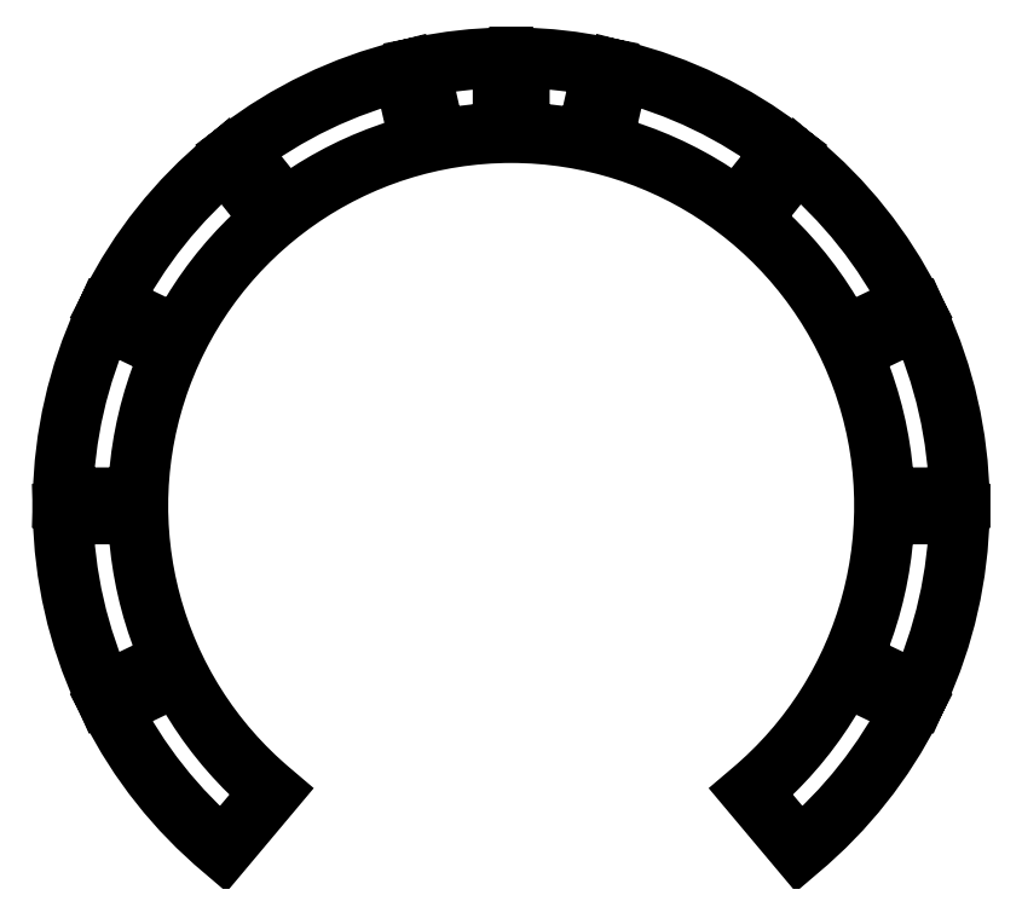
<metadata>
{"format":"dxf","ext":"dxf","renderer":"ezdxf+matplotlib","layout":"modelspace","background":"white","min_lineweight":24,"dpi":150}
</metadata>
<code>
0
SECTION
2
ENTITIES
0
LWPOLYLINE
8
0
90
48
70
1
43
0
10
1.587
20
74.01
10
1.587
20
86.51
42
-0.04696
10
17.7
20
84.69
10
16.15
20
77.88
10
19.24
20
77.17
10
20.8
20
83.99
42
-0.1034
10
52.7
20
68.63
10
48.34
20
63.16
10
50.82
20
61.18
10
55.18
20
66.65
42
-0.1034
10
77.25
20
38.97
10
70.95
20
35.93
10
72.33
20
33.07
10
78.63
20
36.11
42
-0.1034
10
86.51
20
1.588
10
79.52
20
1.588
10
79.52
20
-1.588
10
86.51
20
-1.587
42
-0.1034
10
78.63
20
-36.11
10
72.33
20
-33.07
10
70.95
20
-35.93
10
77.25
20
-38.97
42
-0.1017
10
55.62
20
-66.28
10
46.3
20
-55.17
42
2.747
10
-46.3
20
-55.17
10
-55.62
20
-66.28
42
-0.1017
10
-77.25
20
-38.97
10
-70.95
20
-35.93
10
-72.33
20
-33.07
10
-78.63
20
-36.11
42
-0.1034
10
-86.51
20
-1.587
10
-79.52
20
-1.587
10
-79.52
20
1.588
10
-86.51
20
1.588
42
-0.1034
10
-78.63
20
36.11
10
-72.33
20
33.07
10
-70.95
20
35.93
10
-77.25
20
38.97
42
-0.1034
10
-55.18
20
66.65
10
-50.82
20
61.18
10
-48.34
20
63.16
10
-52.7
20
68.63
42
-0.1034
10
-20.8
20
83.99
10
-19.24
20
77.17
10
-16.15
20
77.88
10
-17.7
20
84.69
42
-0.04696
10
-1.587
20
86.51
10
-1.587
20
74.01
0
ENDSEC
0
EOF

</code>
